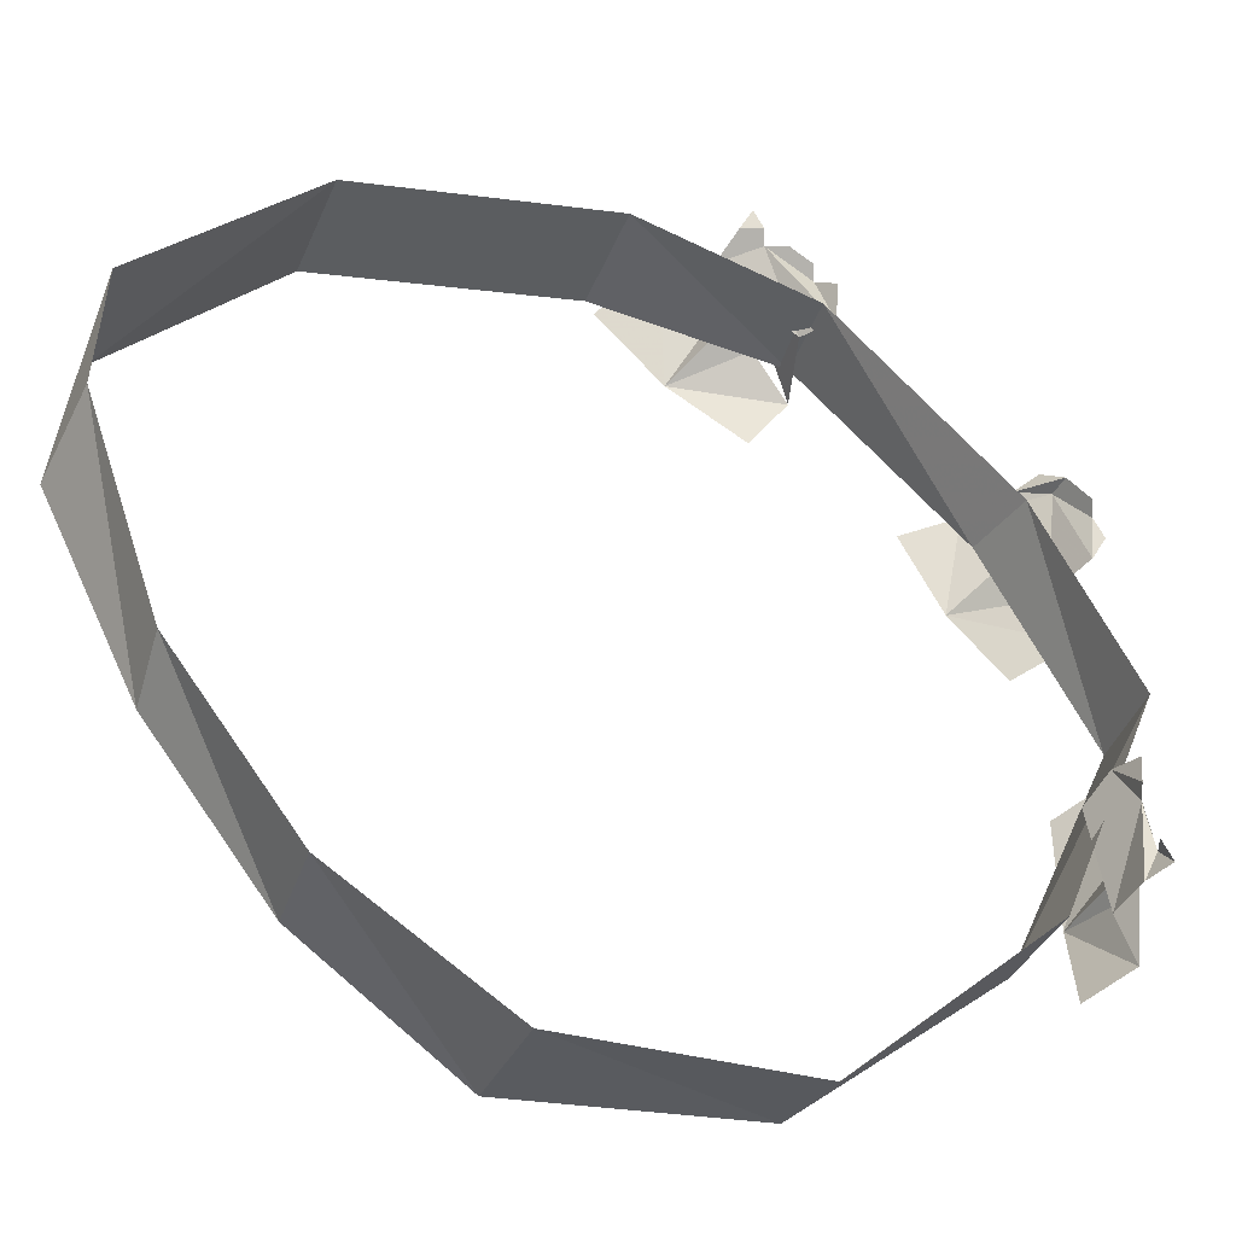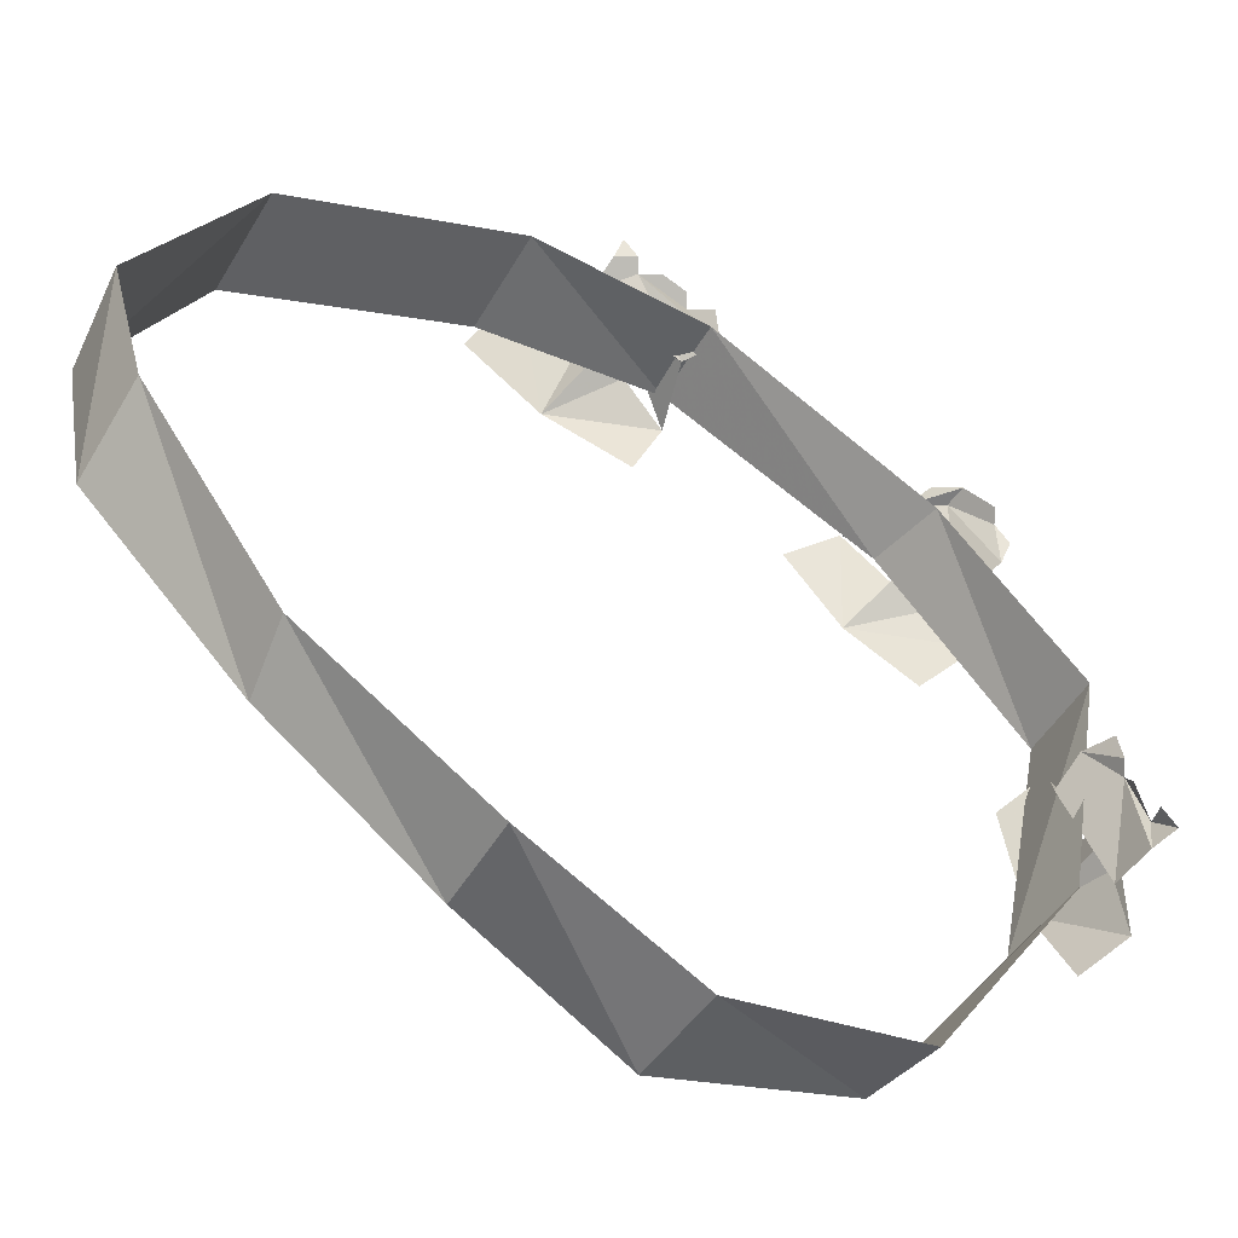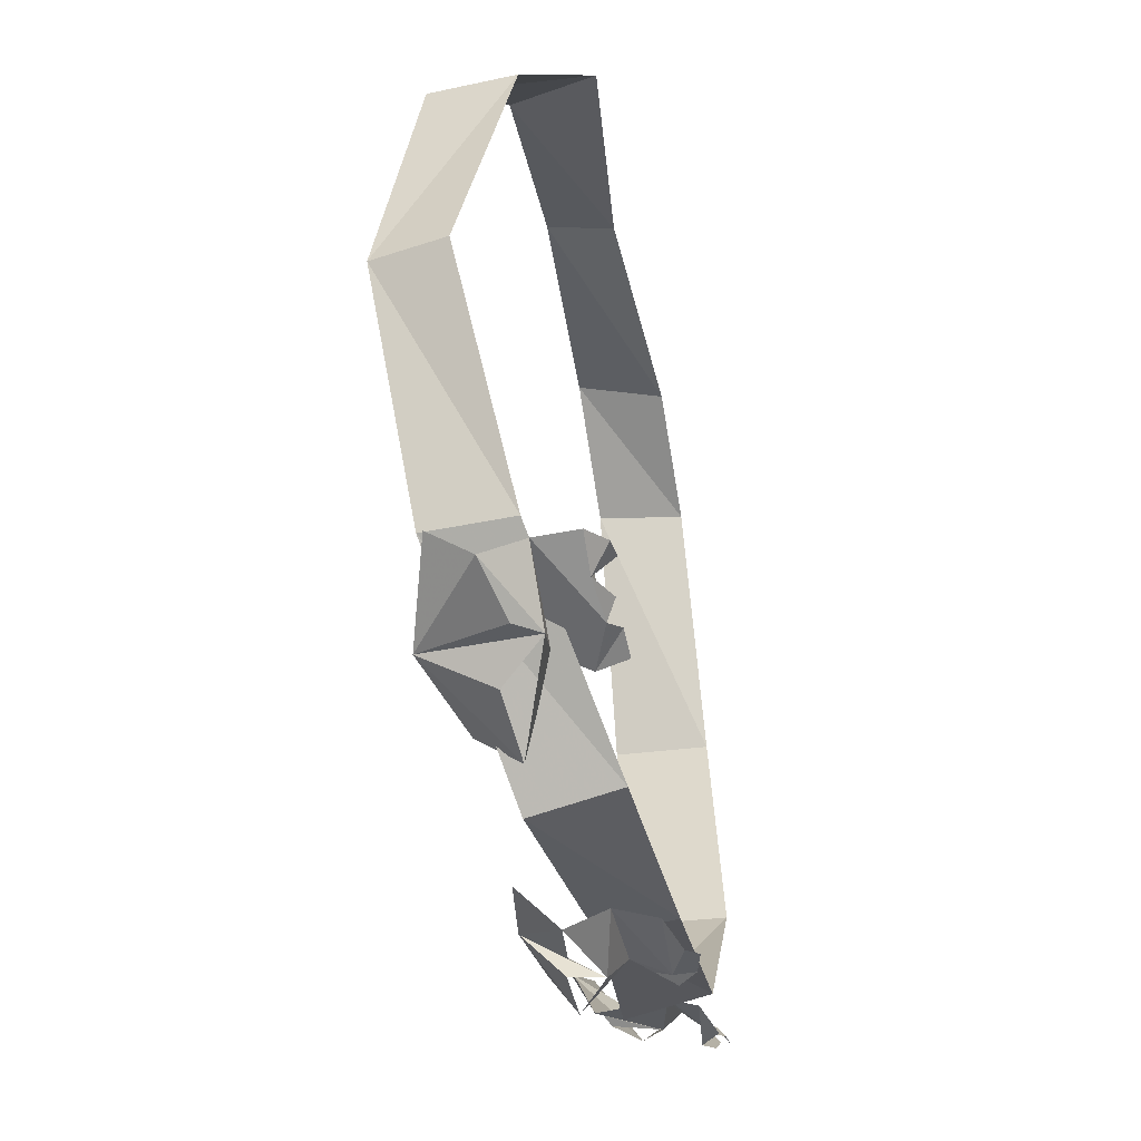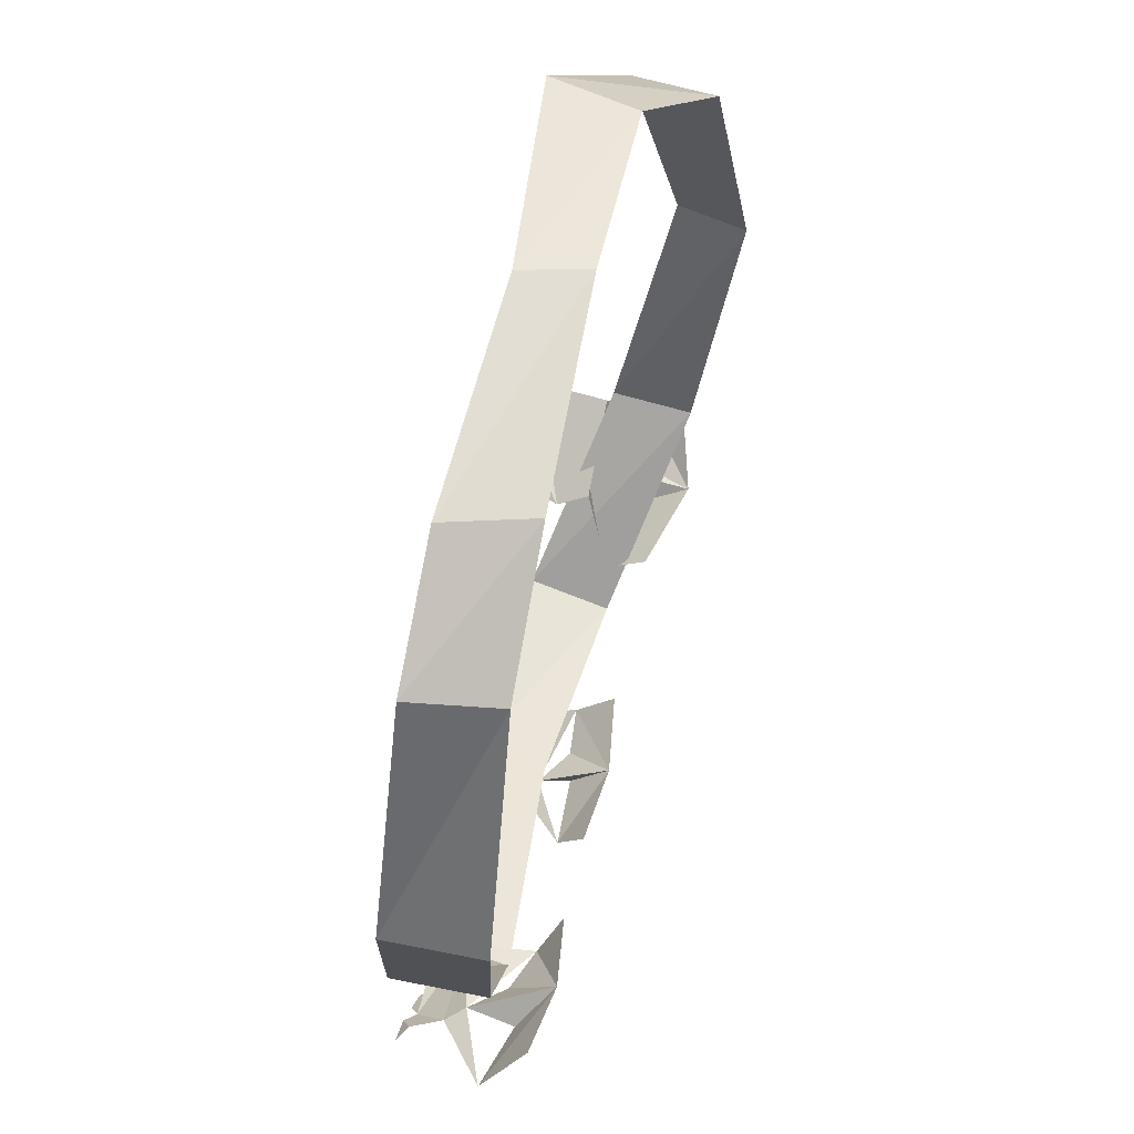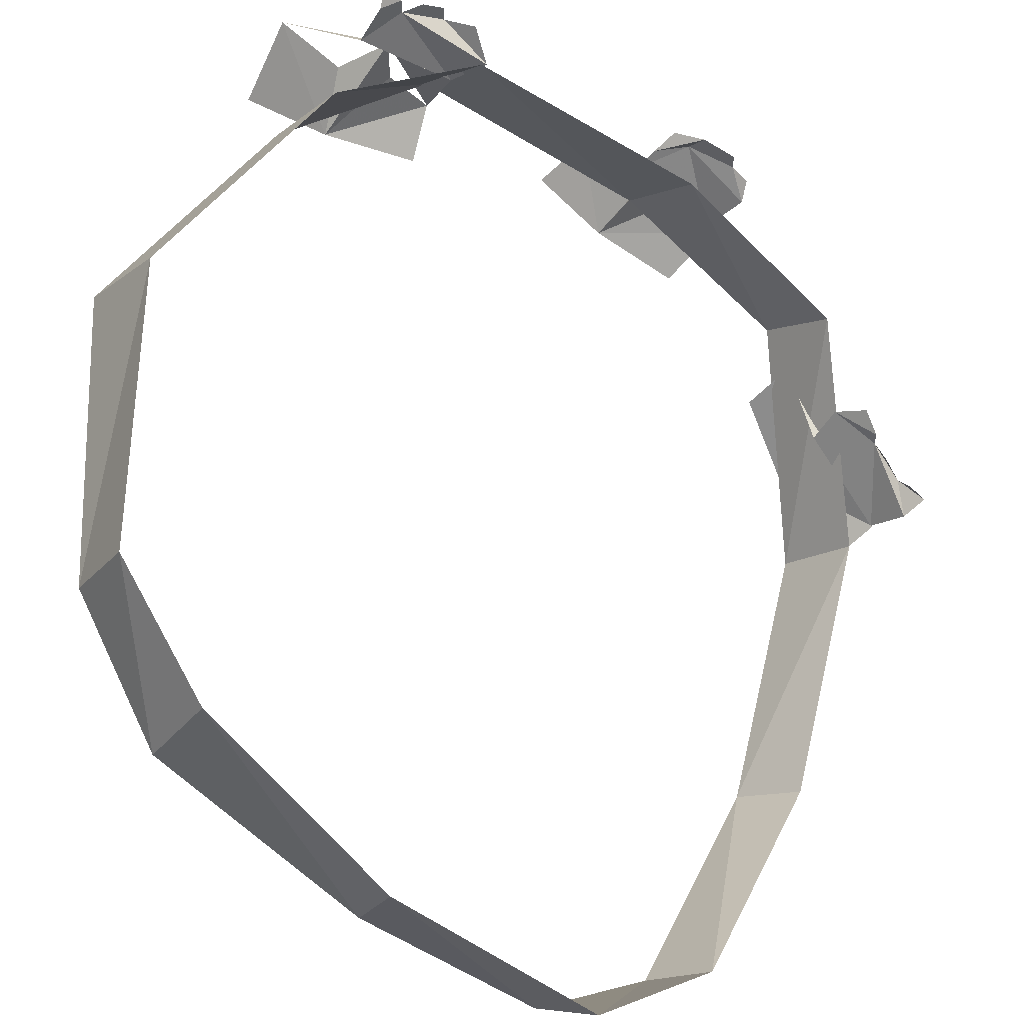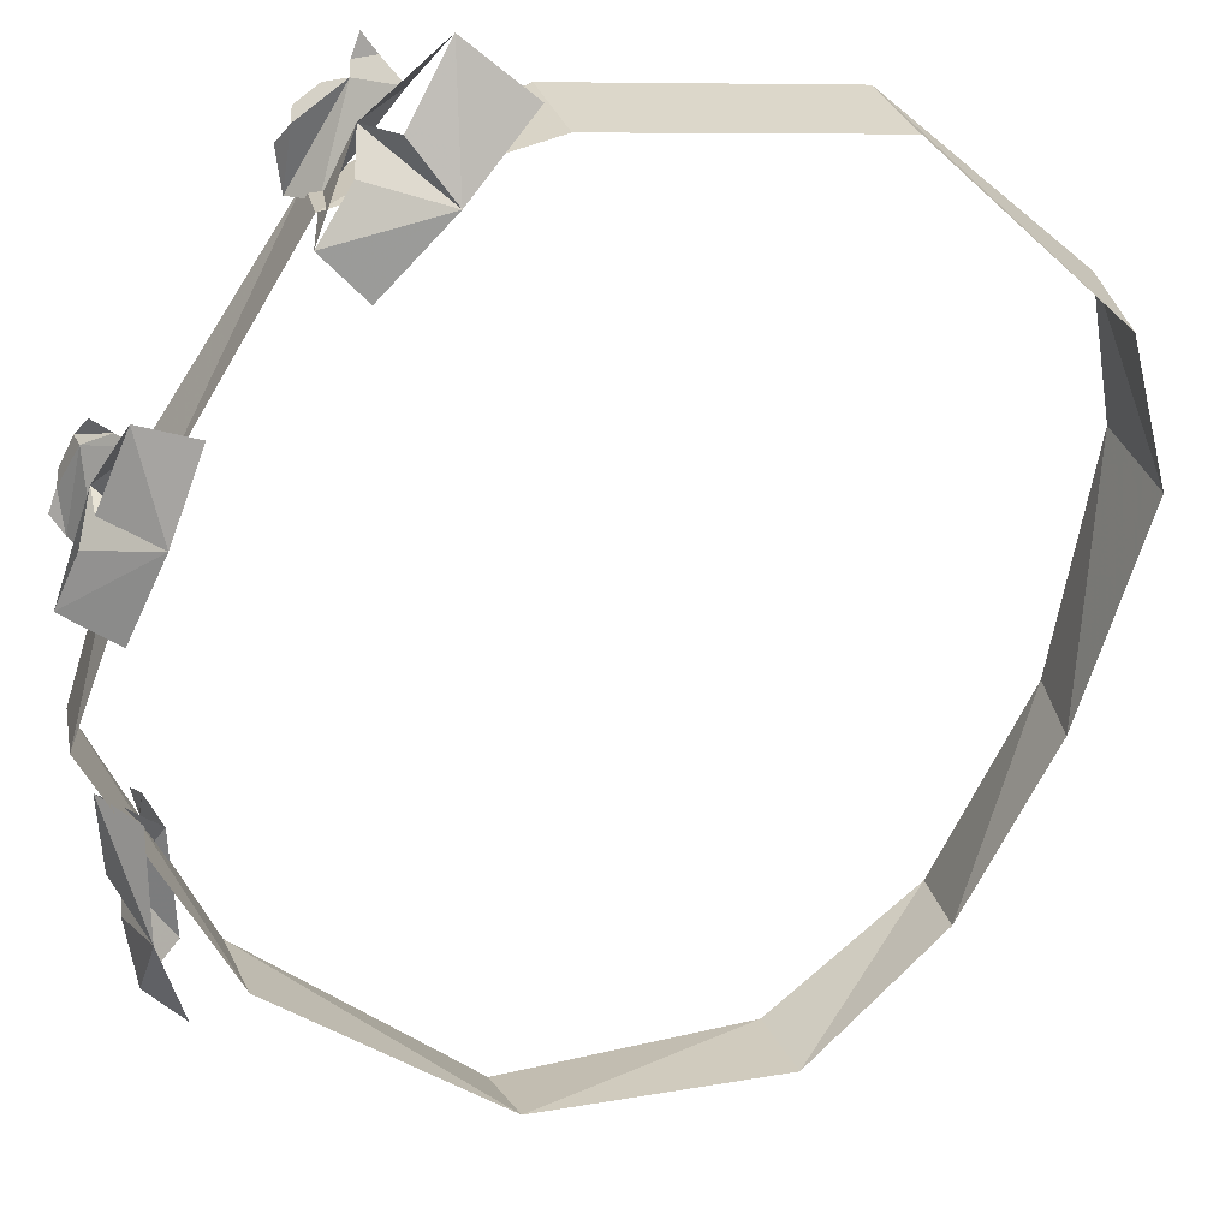
<metadata>
{"format":"obj","ext":"obj","renderer":"f3d","projection":"perspective","resolution":1024,"background":"white","views":[{"elev":9.1,"azim":51.2,"up":"+Y"},{"elev":5.4,"azim":34.6,"up":"+Y"},{"elev":-34.0,"azim":61.5,"up":"+Z"},{"elev":55.5,"azim":-116.7,"up":"+Z"},{"elev":56.4,"azim":17.0,"up":"+Y"},{"elev":-23.5,"azim":-118.9,"up":"+Y"}]}
</metadata>
<code>
v 0.08594 -0.9922 -0.3203
v 0.007812 -0.9141 -0.3203
v 0.03906 -0.8906 -0.3203
v 0.1172 -0.9609 -0.3125
v 0.125 -1.062 -0.2266
v 0.1562 -1.031 -0.2266
v 0.1328 -1.094 -0.1016
v 0.1641 -1.07 -0.1016
v 0.1484 -1.031 0.02344
v 0.1172 -1.062 0.02344
v 0.1094 -0.9688 0.08594
v 0.07812 -1 0.07812
v 0.01562 -0.9062 0.08594
v 0 -0.9375 0.08594
v -0.07031 -0.8281 0.0625
v -0.09375 -0.8672 0.07031
v -0.1172 -0.7891 0.02344
v -0.1406 -0.8281 0.02344
v -0.1484 -0.7578 -0.1016
v -0.1797 -0.7969 -0.1016
v -0.1406 -0.8125 -0.2266
v -0.1094 -0.7734 -0.2266
v -0.09375 -0.8438 -0.3047
v -0.0625 -0.8125 -0.2969
v -0.007812 -0.9453 -0.3203
v 0.01562 -0.9141 -0.3438
v 0.02344 -0.9375 -0.3438
v 0.04688 -0.9531 -0.3438
v 0.03125 -0.9688 -0.3203
v -0.02344 -0.9062 -0.3438
v 0.007812 -0.9297 -0.3438
v -0.03906 -0.9141 -0.3203
v 0.007812 -0.8984 -0.3281
v 0.04688 -0.9297 -0.3281
v 0.03125 -0.8906 -0.3438
v 0.05469 -0.8984 -0.3438
v 0.0625 -0.9141 -0.3359
v 0.01562 -0.8906 -0.3359
v 0.03906 -0.8828 -0.3438
v 0.05469 -0.8906 -0.3438
v 0.02344 -0.8828 -0.3438
v 0.0625 -0.9062 -0.3438
v -0.1016 -0.7891 -0.2969
v -0.08594 -0.8047 -0.3125
v -0.0625 -0.8203 -0.3047
v -0.07812 -0.8281 -0.2969
v -0.1172 -0.7969 -0.2812
v -0.1094 -0.7812 -0.2891
v -0.1016 -0.7812 -0.2969
v -0.1094 -0.7734 -0.2969
v -0.07812 -0.8047 -0.3125
v -0.07031 -0.8047 -0.3125
v -0.09375 -0.8594 -0.3047
v -0.1094 -0.8125 -0.2969
v -0.1562 -0.7969 -0.2812
v -0.09375 -0.875 -0.2812
v -0.1328 -0.8516 -0.2656
v -0.1094 -0.8359 -0.2969
v -0.1328 -0.8281 -0.2891
v -0.1641 -0.8203 -0.25
v -0.09375 -0.7891 -0.3047
v -0.08594 -0.7969 -0.3125
v 0.1562 -0.9922 -0.2656
v 0.1641 -0.9922 -0.2578
v 0.1719 -1.008 -0.2578
v 0.1797 -1.016 -0.2422
v 0.1641 -1.031 -0.2422
v 0.125 -1 -0.2656
v 0.1328 -0.9844 -0.2734
v 0.1562 -0.9844 -0.2656
v 0.1484 -0.9766 -0.2734
v 0.1641 -1.055 -0.2578
v 0.1484 -1.016 -0.2734
v 0.1016 -1 -0.3047
v 0.1094 -1.055 -0.2734
v 0.1484 -1.031 -0.2734
v 0.1484 -1.07 -0.2422
v 0.125 -1.023 -0.2891
v 0.08594 -1.016 -0.2891
v 0.1797 -1 -0.25
v 0.1875 -1.008 -0.25
f 1 2 3
f 1 3 4
f 1 4 5
f 5 4 6
f 5 6 7
f 7 6 8
f 7 8 9
f 7 9 10
f 10 9 11
f 10 11 12
f 12 11 13
f 12 13 14
f 14 13 15
f 14 15 16
f 16 15 17
f 16 17 18
f 18 17 19
f 18 19 20
f 20 19 21
f 21 19 22
f 21 22 23
f 23 22 24
f 23 24 2
f 2 24 3
f 25 26 27
f 25 27 28
f 25 28 29
f 30 31 25
f 30 25 32
f 33 26 30
f 26 33 34
f 26 34 28
f 31 26 25
f 35 36 37
f 35 37 34
f 35 34 33
f 35 33 38
f 35 38 39
f 35 39 40
f 35 40 36
f 38 41 39
f 36 36 42
f 36 42 37
f 43 44 45
f 43 45 46
f 43 46 47
f 43 47 48
f 43 48 49
f 49 48 50
f 44 51 52
f 44 52 45
f 46 53 54
f 46 54 47
f 47 54 55
f 53 56 57
f 53 57 58
f 58 57 54
f 54 57 59
f 59 57 55
f 55 57 60
f 43 61 62
f 43 62 44
f 63 63 64
f 63 64 65
f 63 65 66
f 63 66 67
f 63 67 68
f 63 68 69
f 63 69 70
f 70 69 71
f 67 72 73
f 67 73 68
f 68 73 74
f 75 73 76
f 75 76 72
f 75 72 77
f 74 78 75
f 74 75 79
f 78 73 75
f 65 80 81
f 65 81 66

</code>
